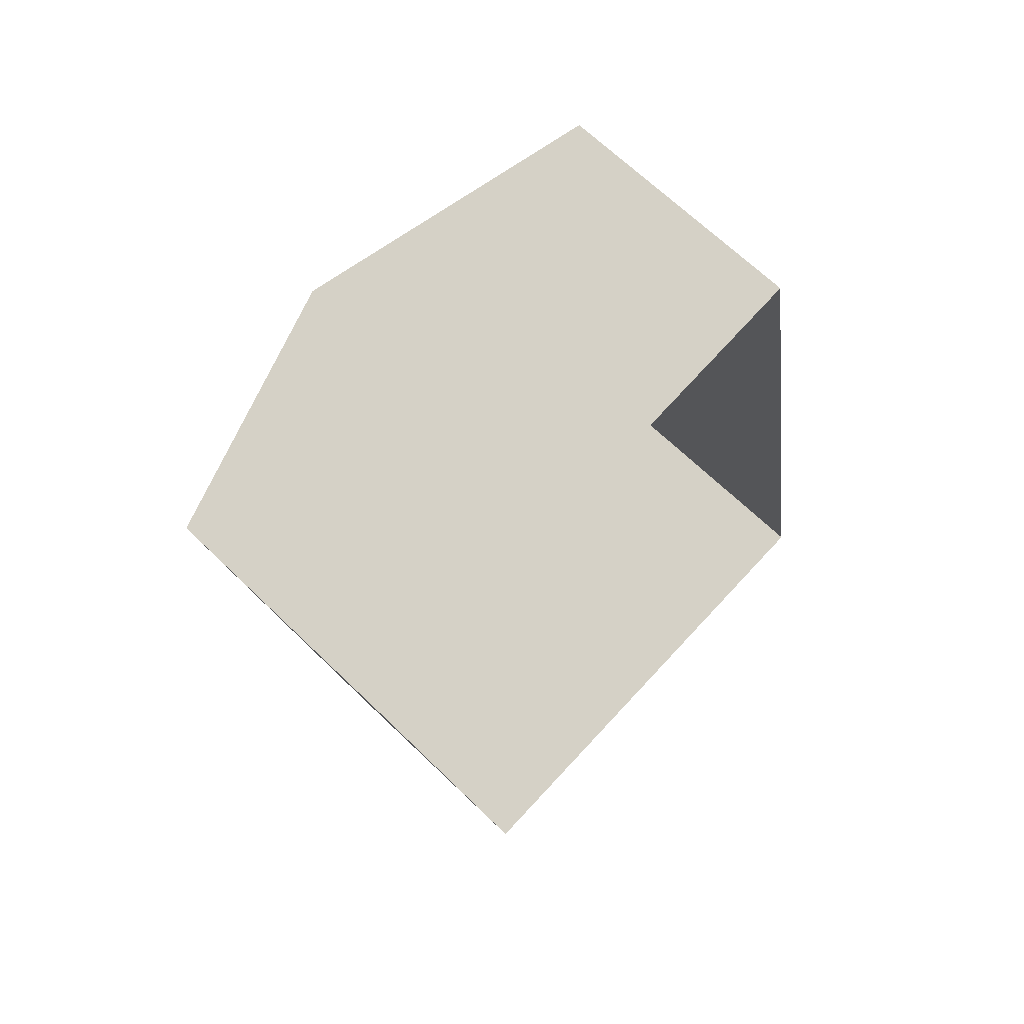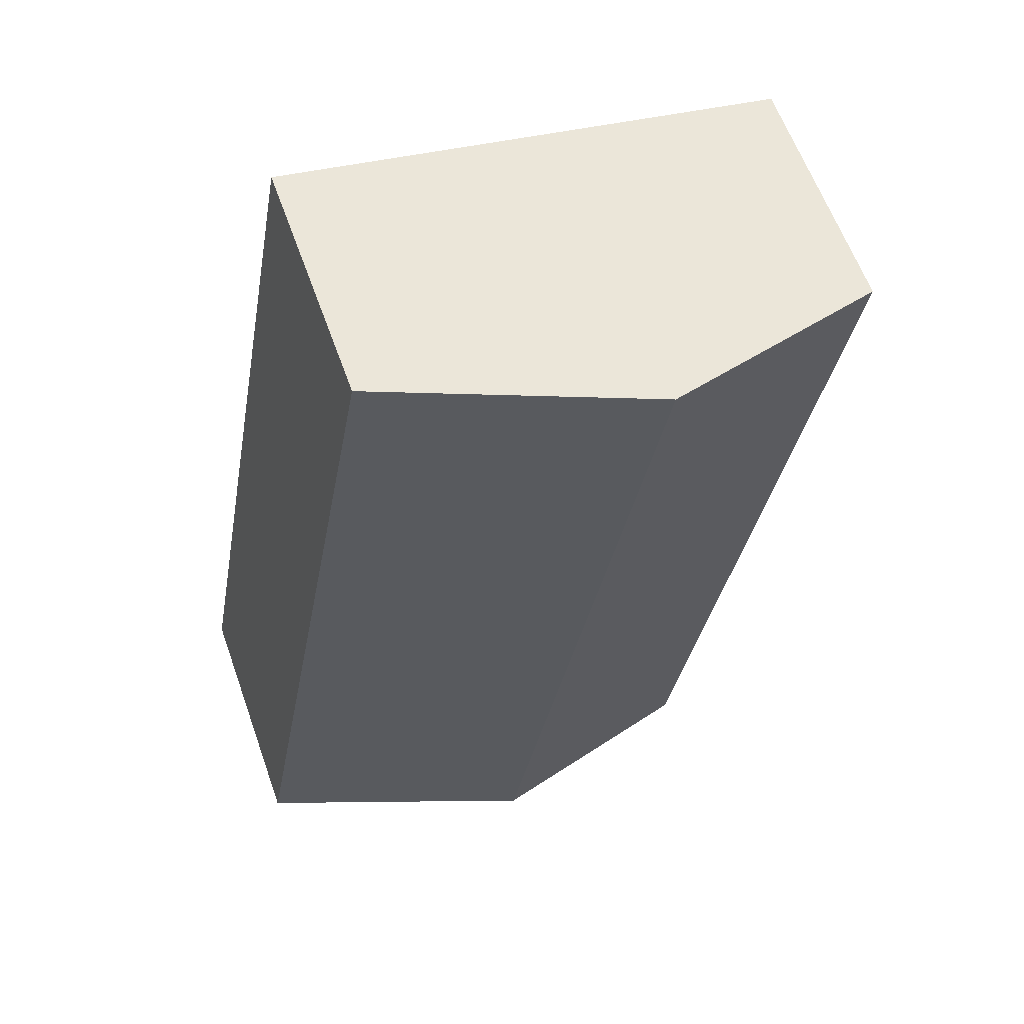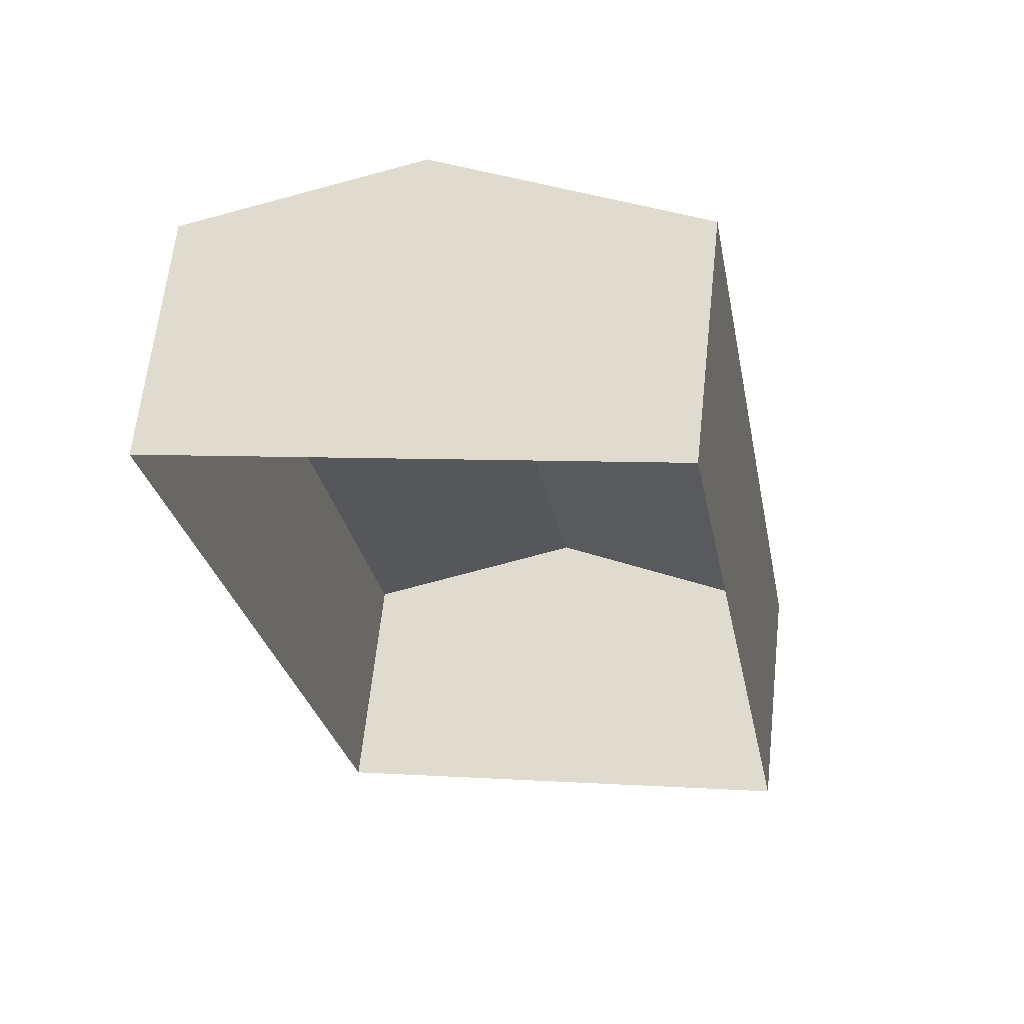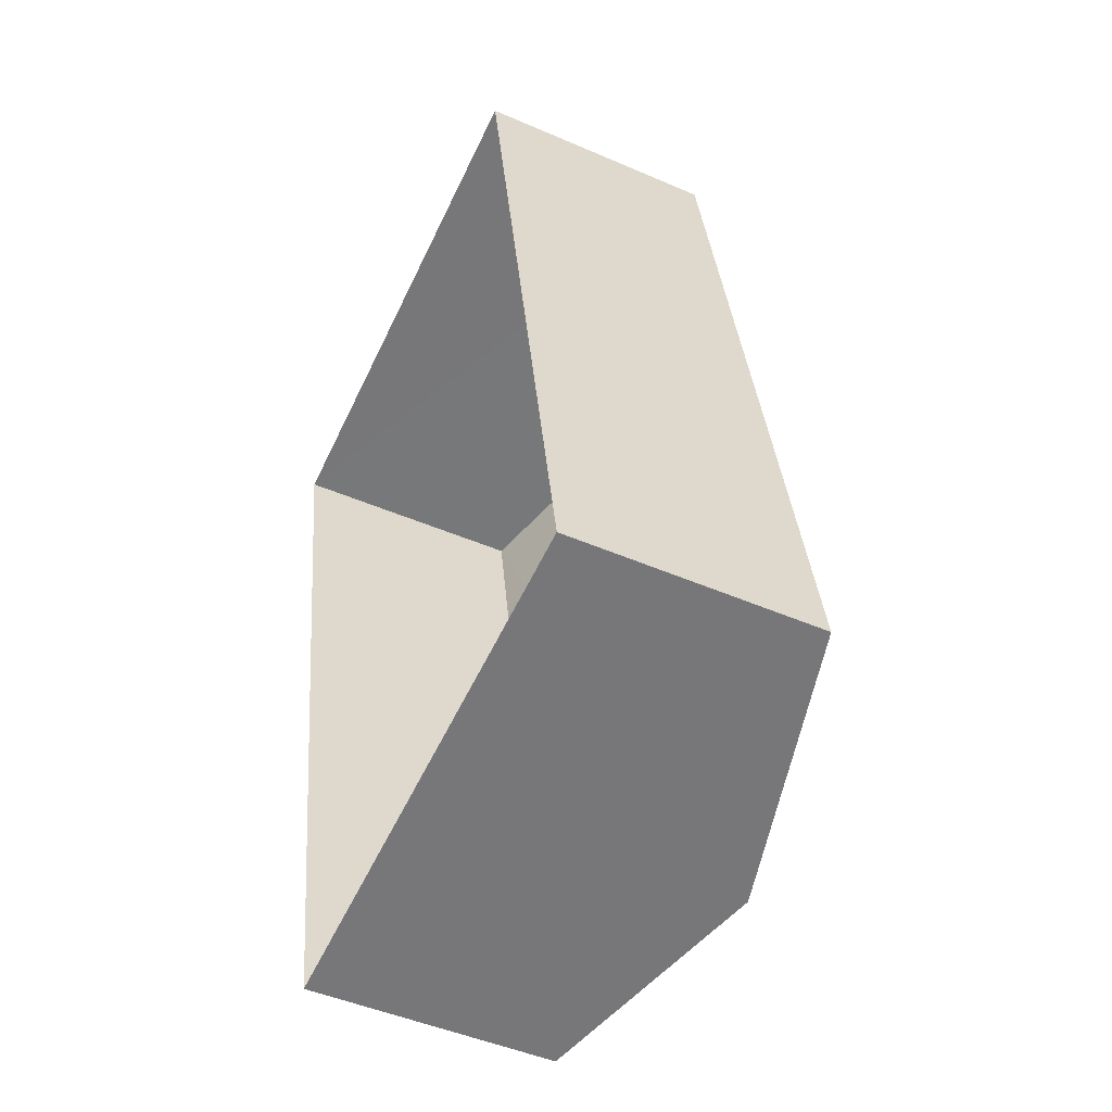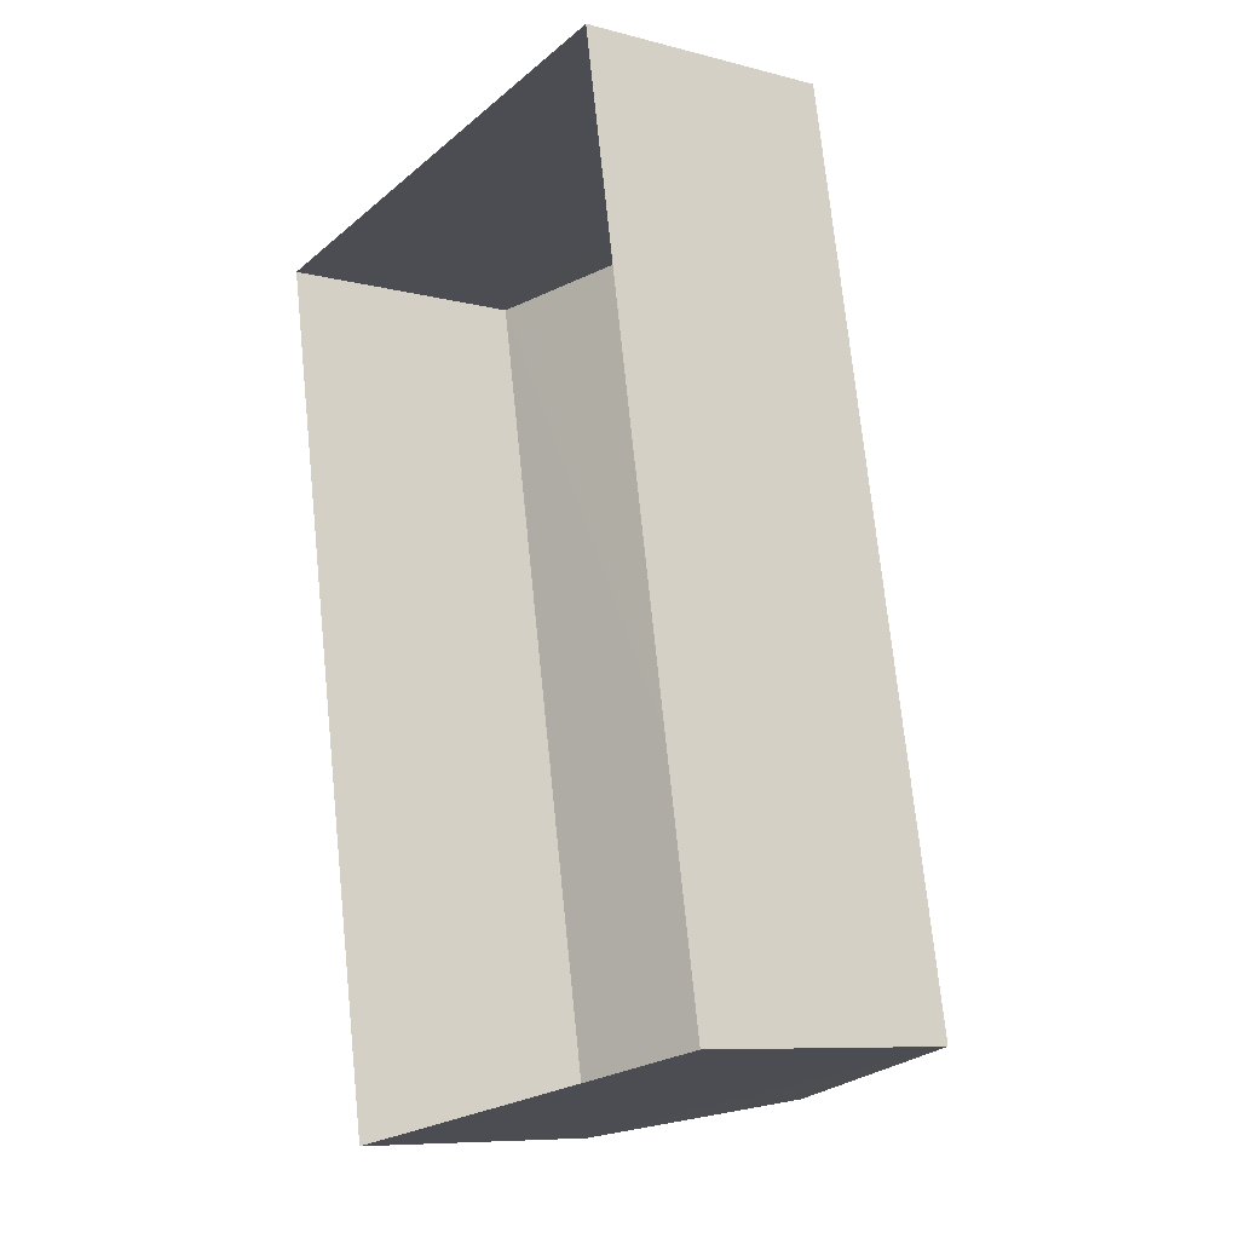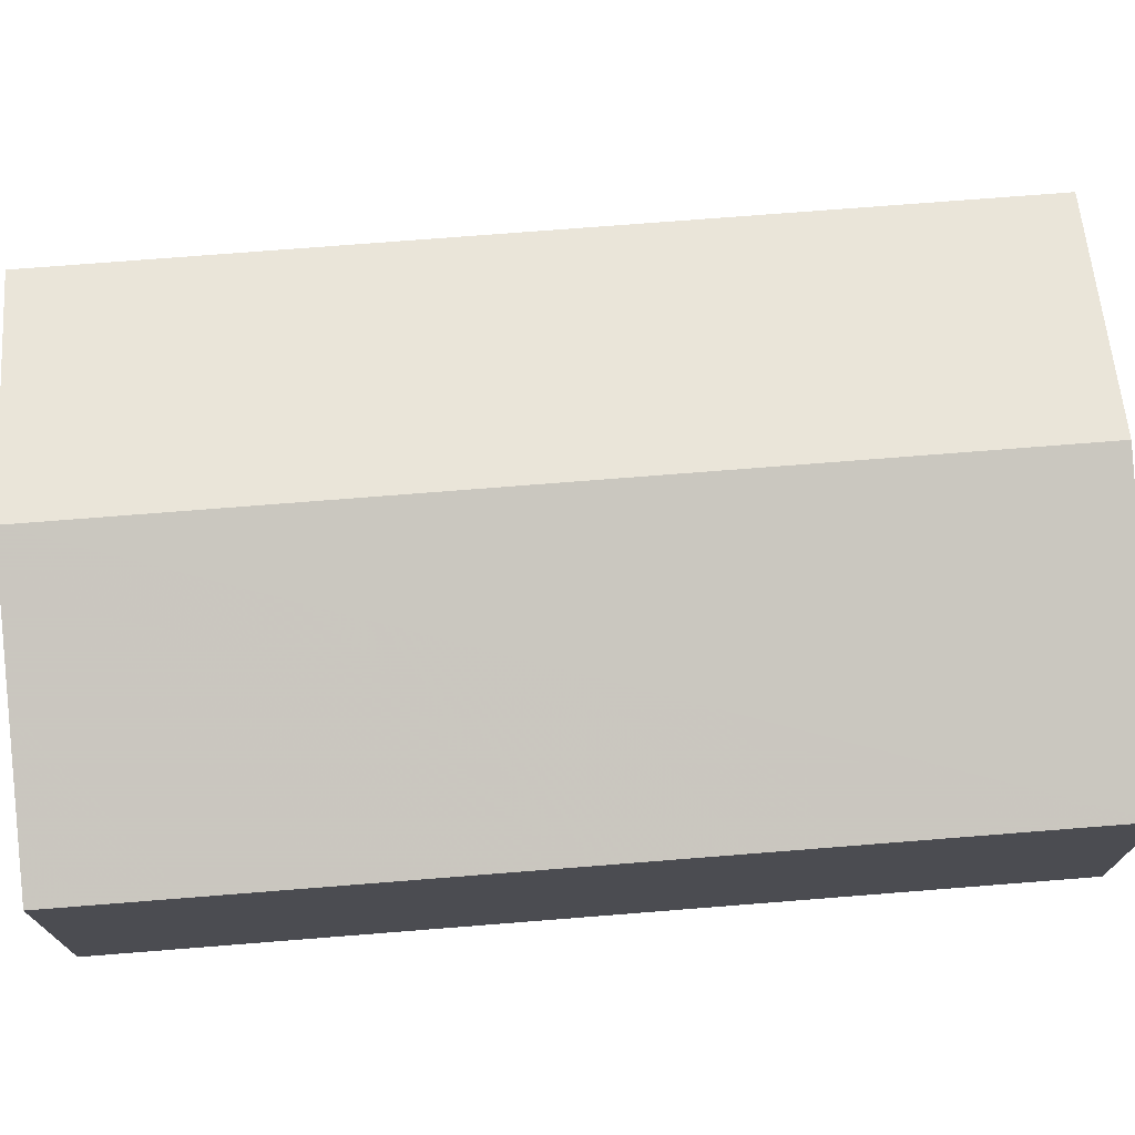
<metadata>
{"format":"obj","ext":"obj","renderer":"f3d","projection":"perspective","resolution":1024,"background":"white","views":[{"elev":66.9,"azim":134.1,"up":"+Y"},{"elev":61.0,"azim":-19.5,"up":"+Y"},{"elev":64.4,"azim":-173.8,"up":"+Y"},{"elev":-47.8,"azim":-116.0,"up":"+Y"},{"elev":-8.8,"azim":-125.2,"up":"+Y"},{"elev":74.2,"azim":-104.7,"up":"+Z"}]}
</metadata>
<code>
v -8.828e+04 -9.911e+04 9.446
v -8.827e+04 -9.911e+04 9.446
v -8.828e+04 -9.912e+04 9.446
v -8.828e+04 -9.912e+04 9.445
v -8.827e+04 -9.911e+04 12.43
v -8.828e+04 -9.912e+04 13.33
v -8.828e+04 -9.912e+04 12.43
v -8.828e+04 -9.911e+04 13.33
v -8.828e+04 -9.912e+04 12.43
v -8.828e+04 -9.911e+04 12.43
f 1 2 3
f 4 1 3
f 5 6 7
f 8 6 5
f 6 8 9
f 9 8 10
f 8 5 10
f 6 9 7
f 9 4 3
f 7 9 3
f 10 1 4
f 9 10 4
f 10 2 1
f 10 5 2
f 7 3 2
f 5 7 2

</code>
